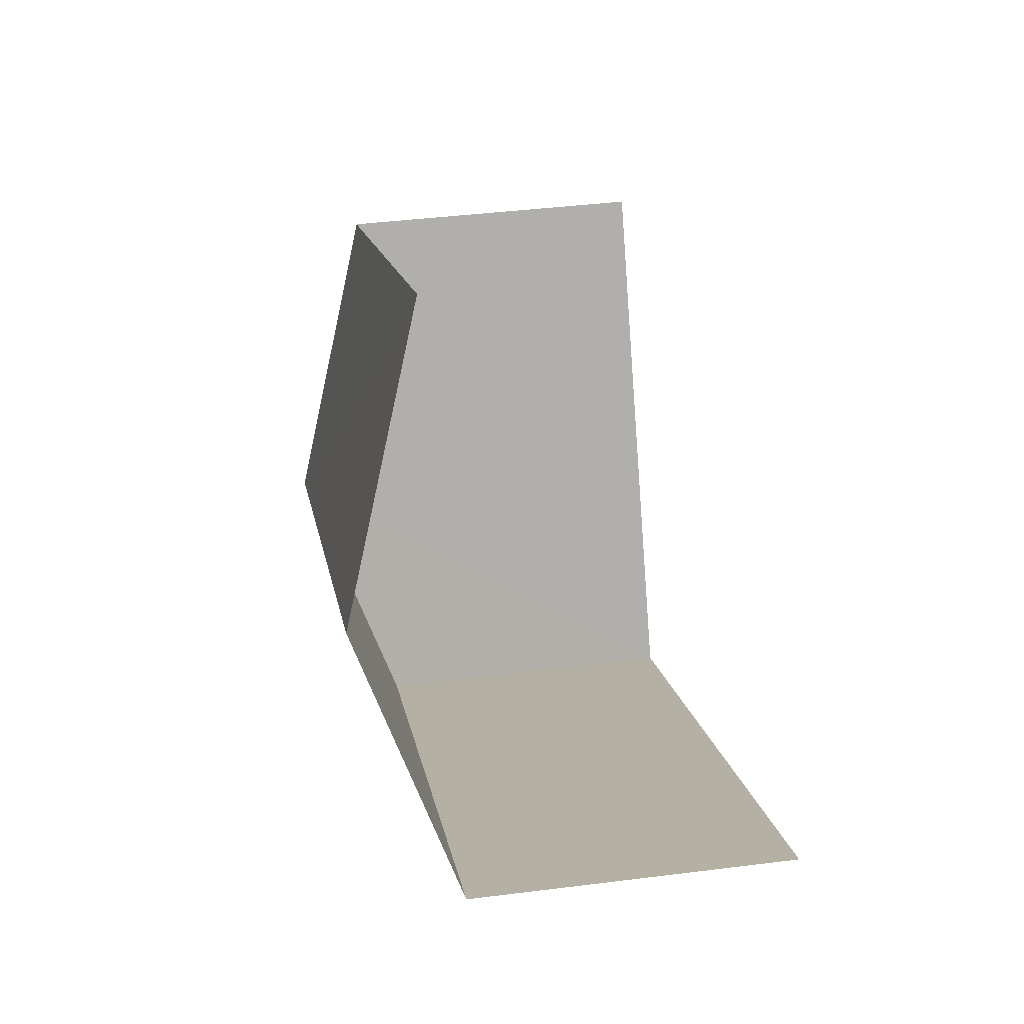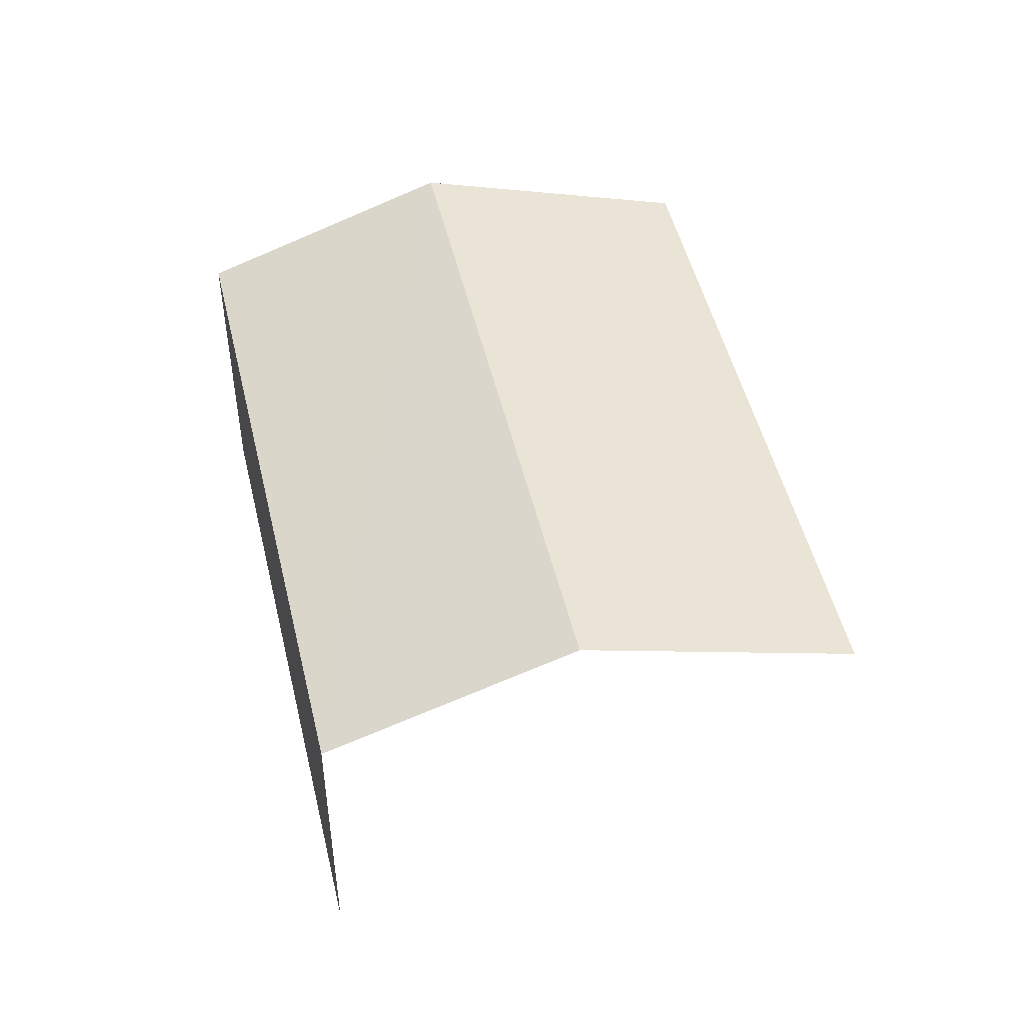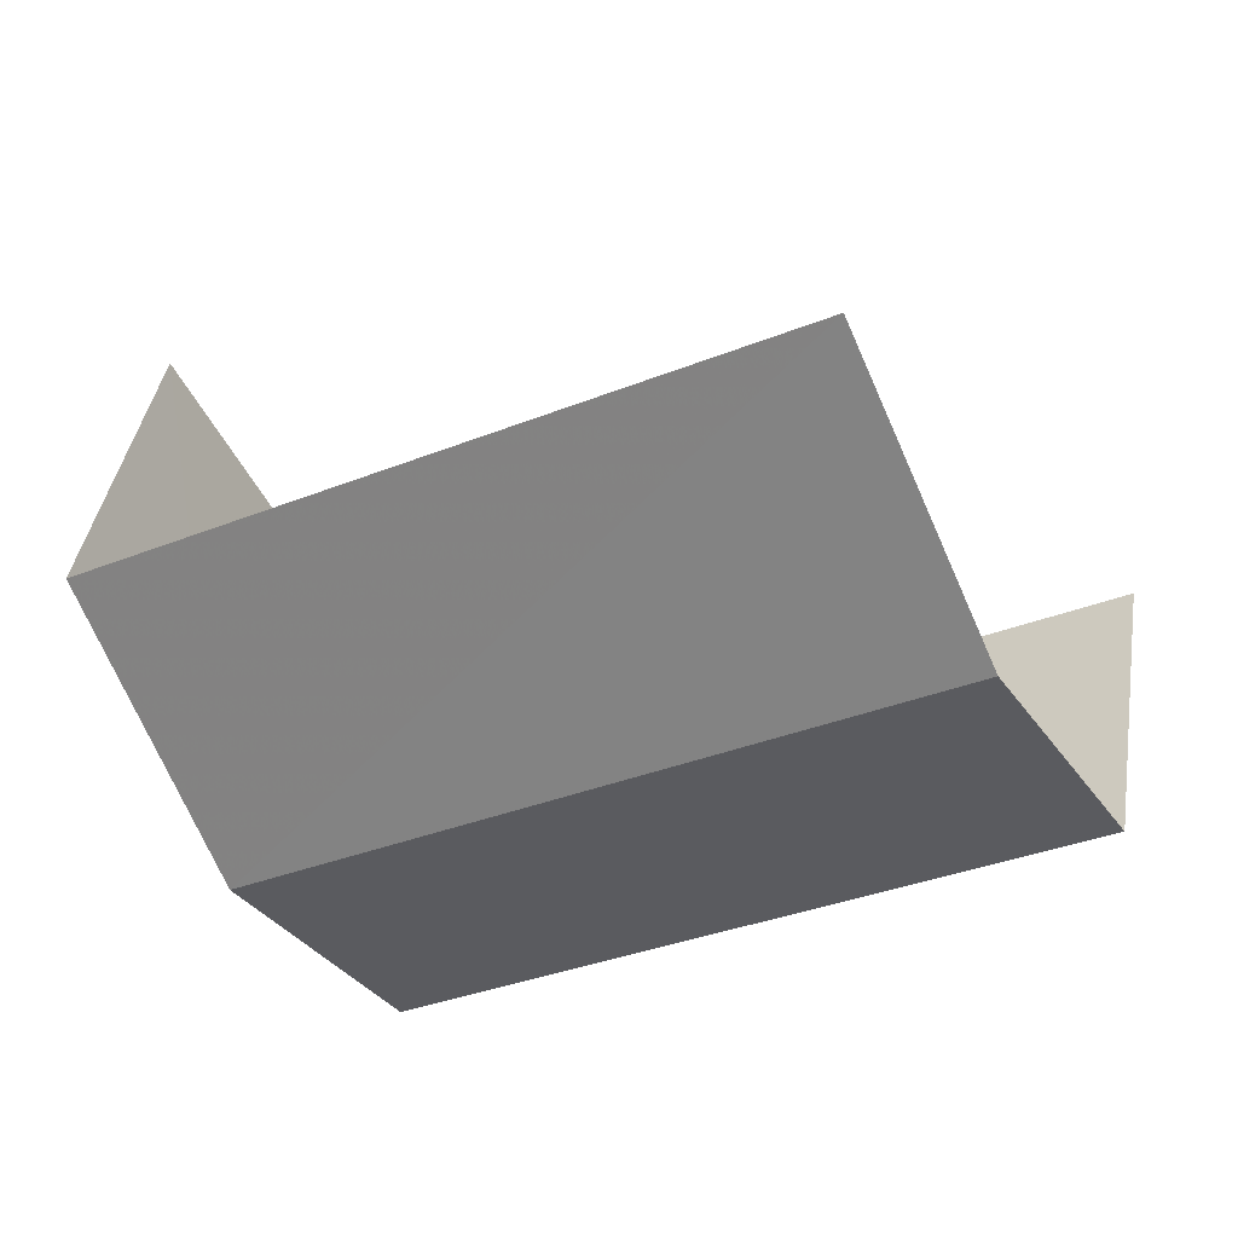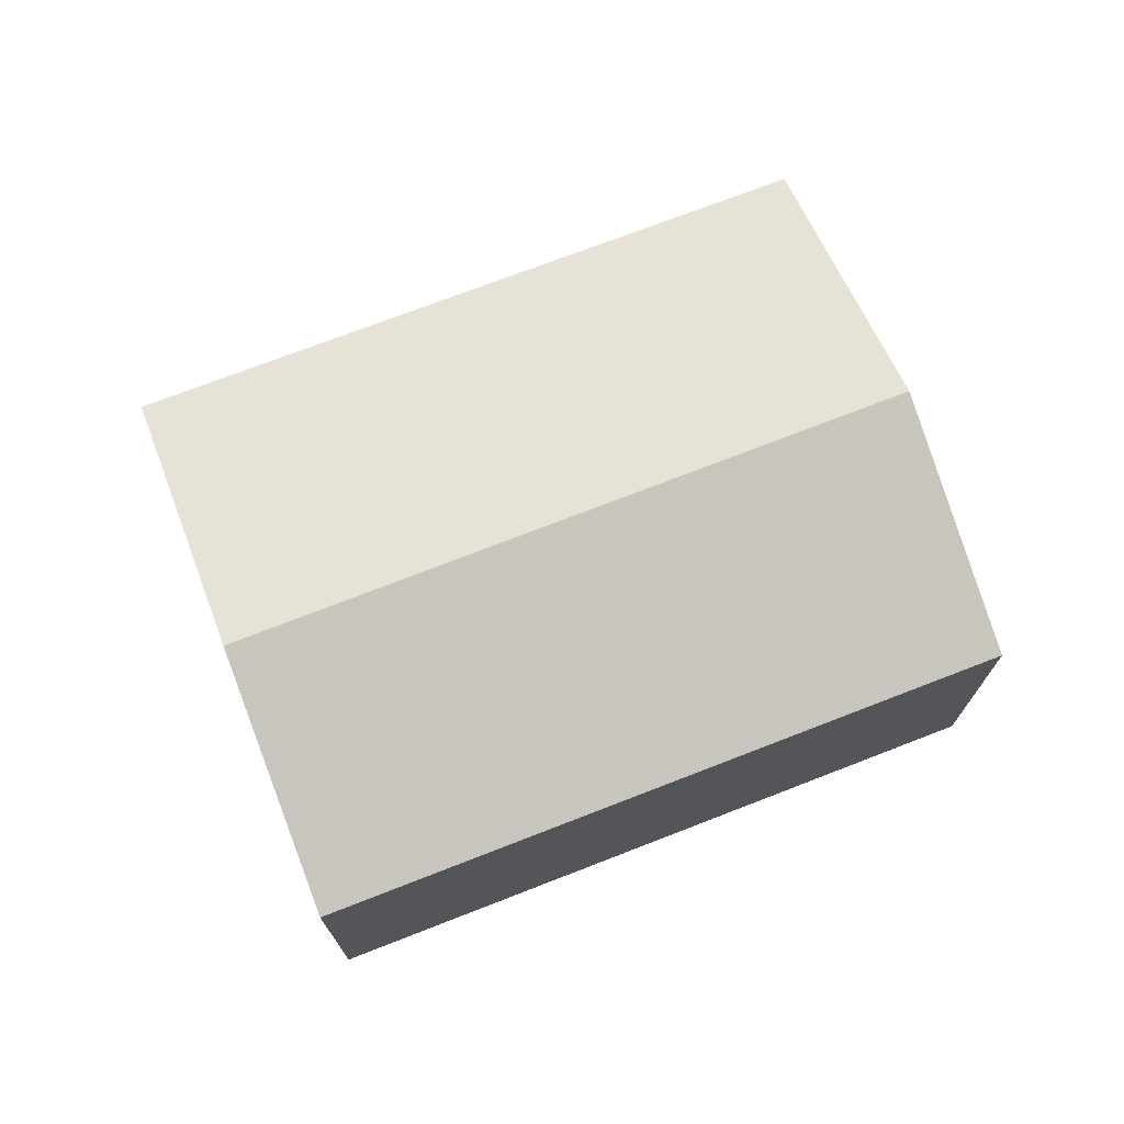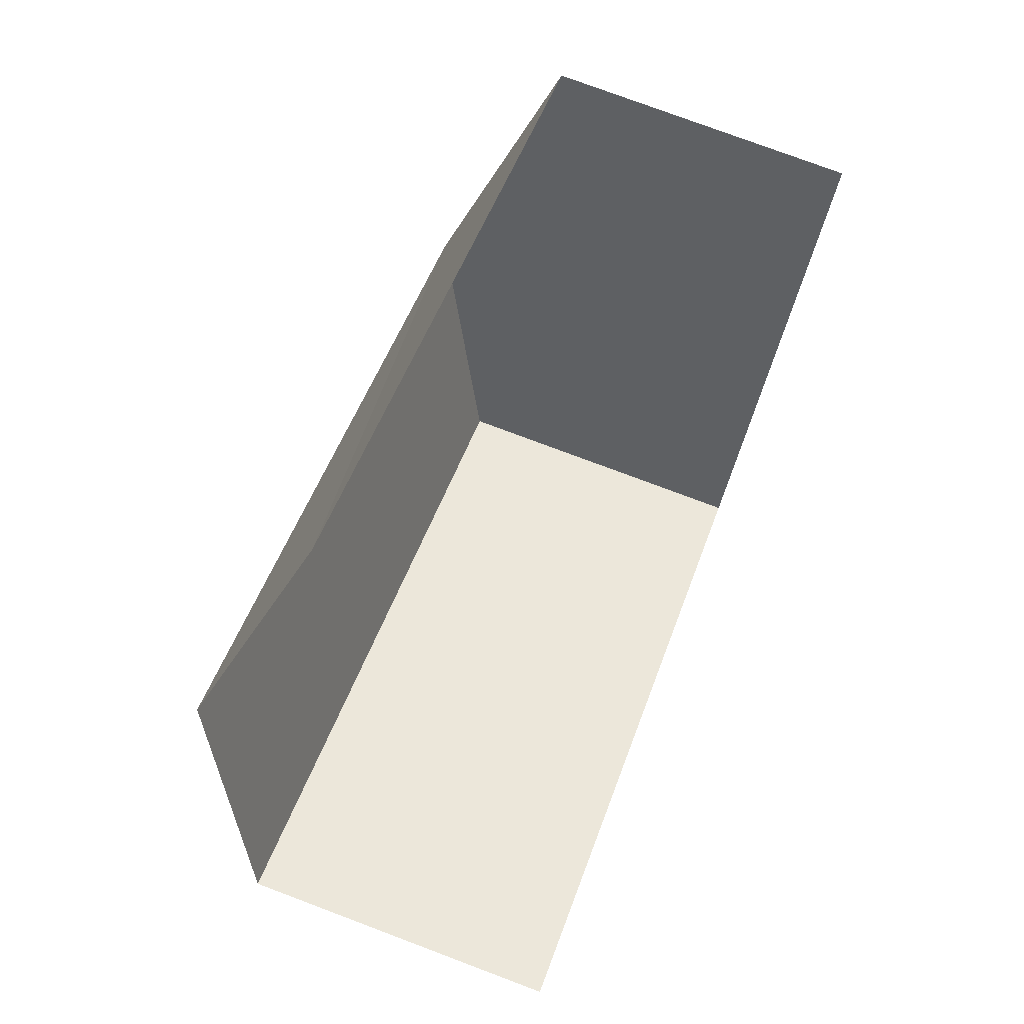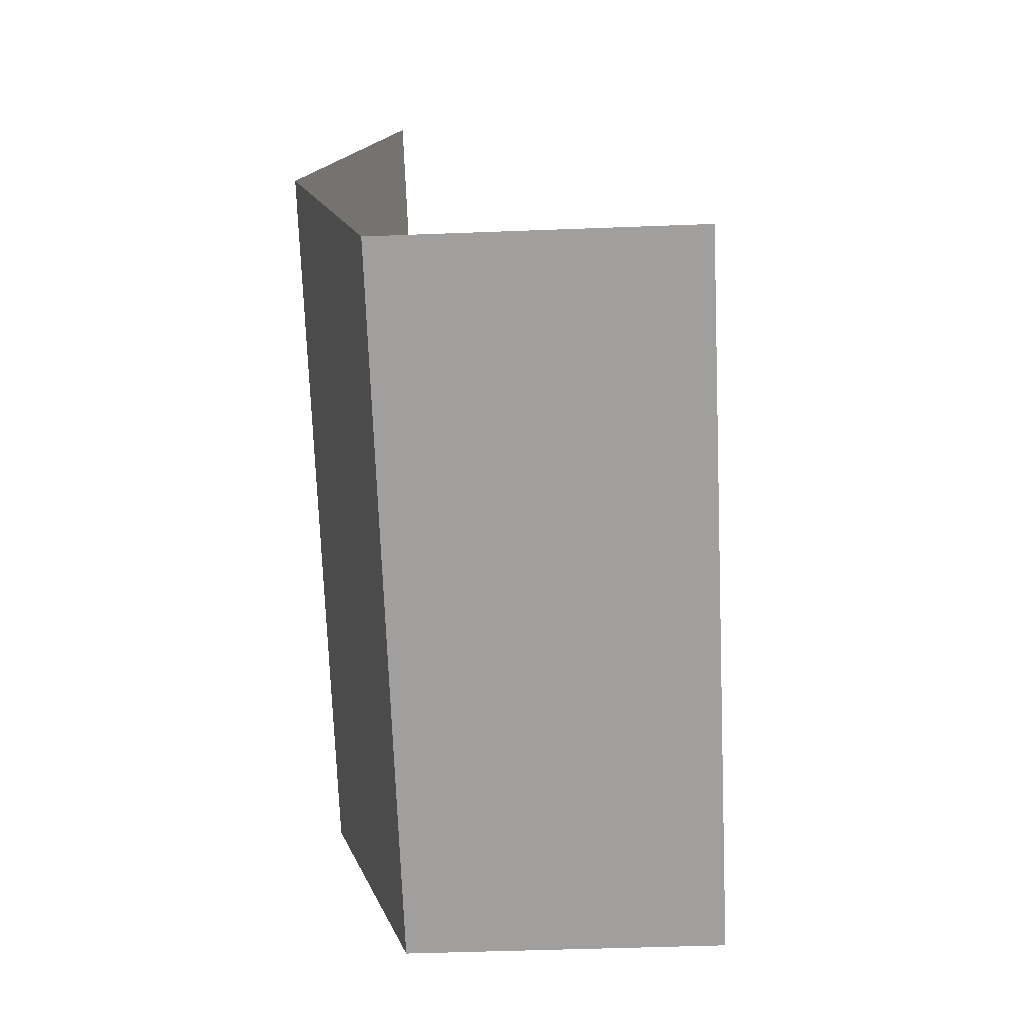
<metadata>
{"format":"obj","ext":"obj","renderer":"f3d","projection":"perspective","resolution":1024,"background":"white","views":[{"elev":39.8,"azim":81.1,"up":"+Y"},{"elev":49.3,"azim":104.7,"up":"+Z"},{"elev":40.5,"azim":8.9,"up":"+Y"},{"elev":73.0,"azim":6.8,"up":"+Z"},{"elev":76.4,"azim":110.8,"up":"+Y"},{"elev":-43.7,"azim":92.7,"up":"+Y"}]}
</metadata>
<code>
v -2.245e+05 -1.278e+05 14.7
v -2.245e+05 -1.278e+05 14.7
v -2.245e+05 -1.278e+05 14.7
v -2.245e+05 -1.278e+05 14.7
v -2.245e+05 -1.278e+05 16.39
v -2.245e+05 -1.278e+05 16.39
v -2.245e+05 -1.278e+05 16.87
v -2.245e+05 -1.278e+05 16.87
v -2.245e+05 -1.278e+05 16.39
v -2.245e+05 -1.278e+05 16.39
f 1 2 3
f 4 1 3
f 9 1 8
f 1 4 8
f 4 5 8
f 6 4 3
f 6 5 4
f 5 6 7
f 8 5 7
f 7 9 8
f 7 10 9
f 6 3 7
f 3 2 7
f 2 10 7
f 9 2 1
f 9 10 2

</code>
